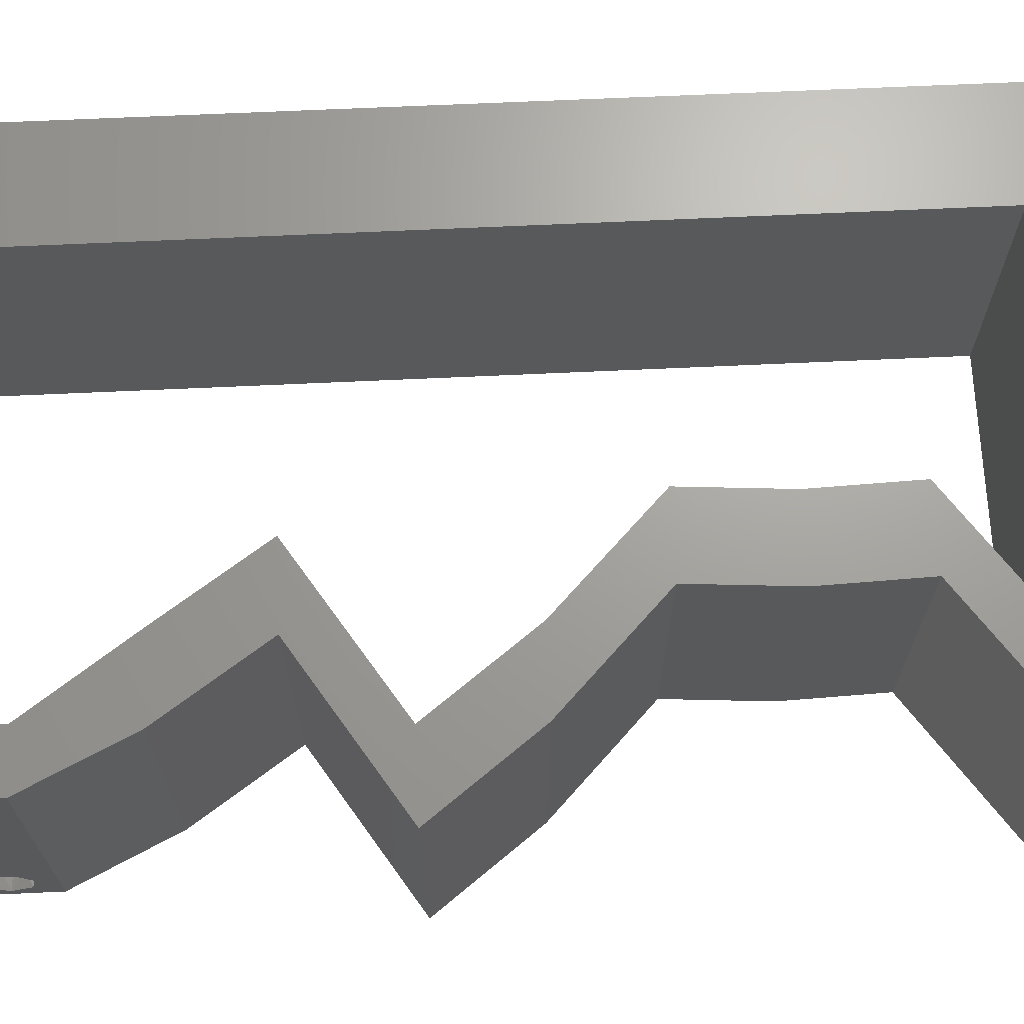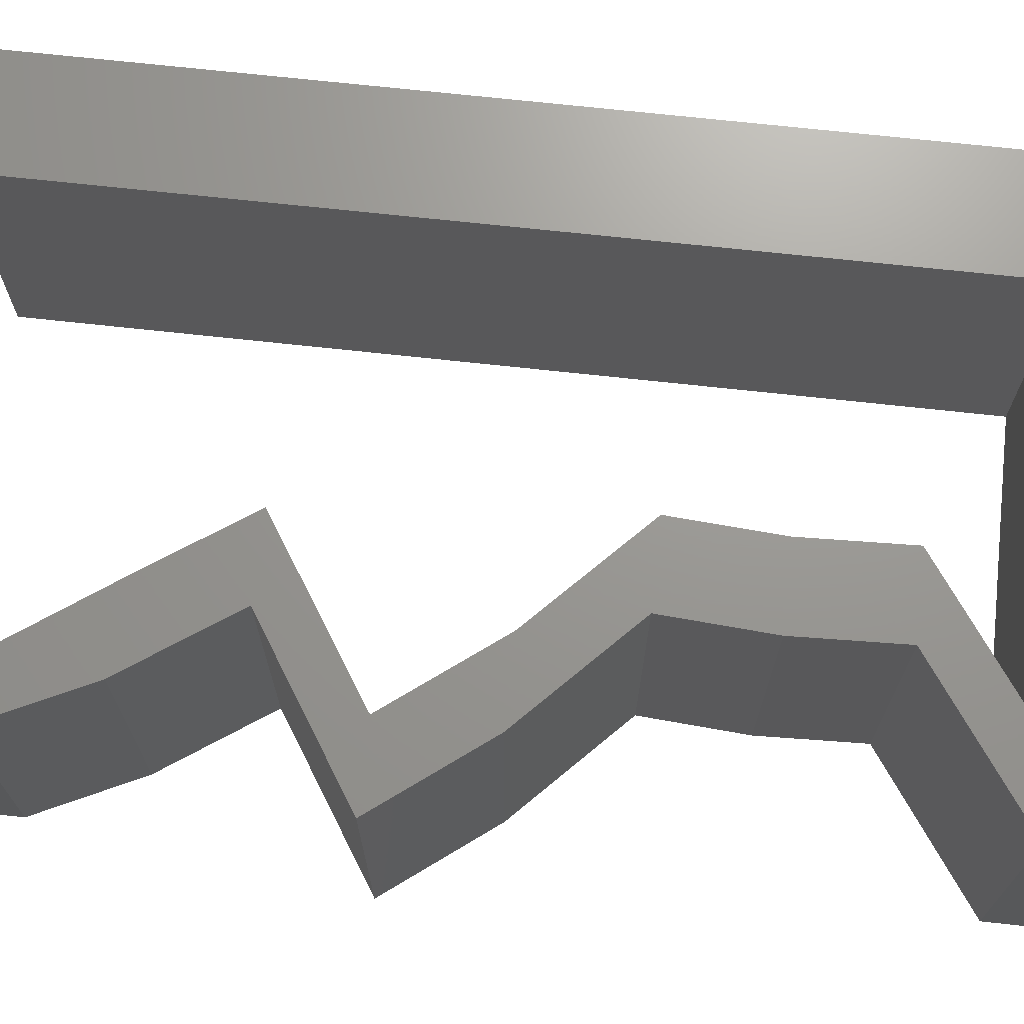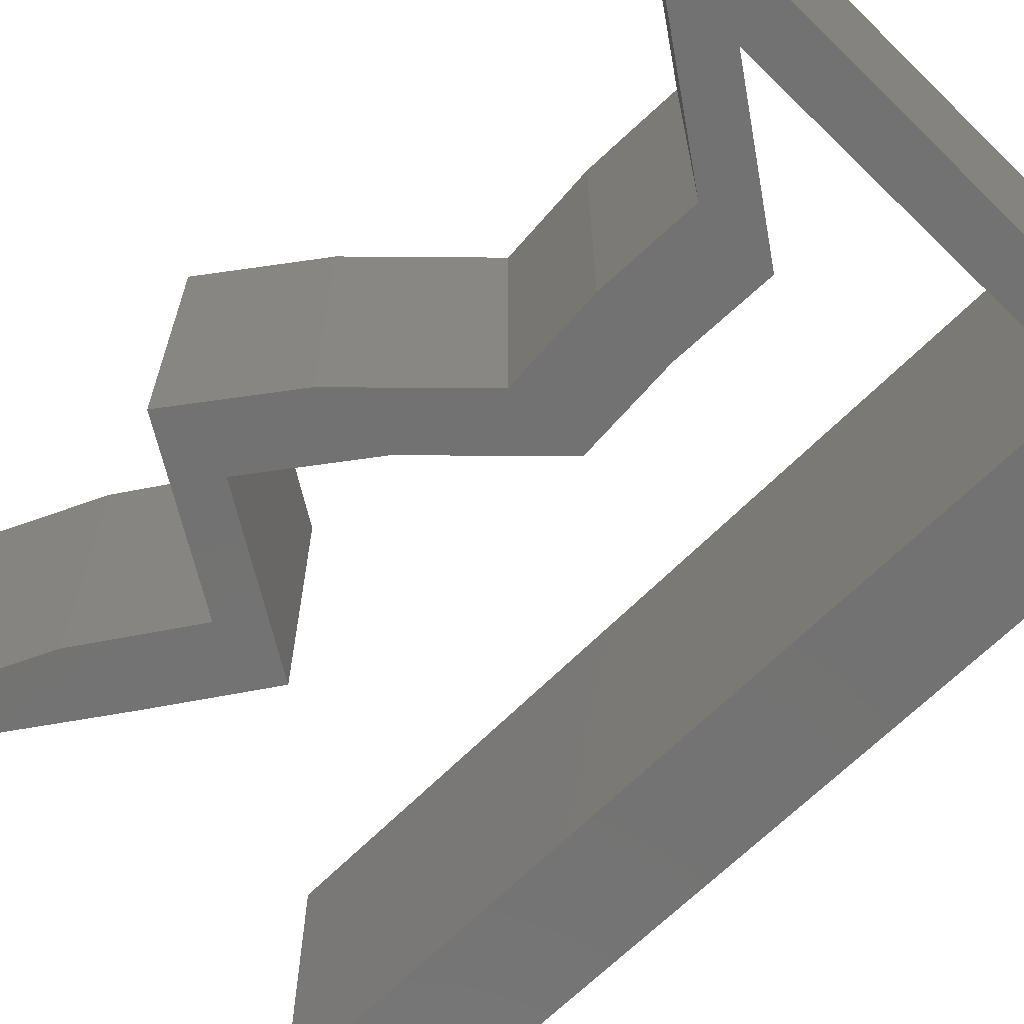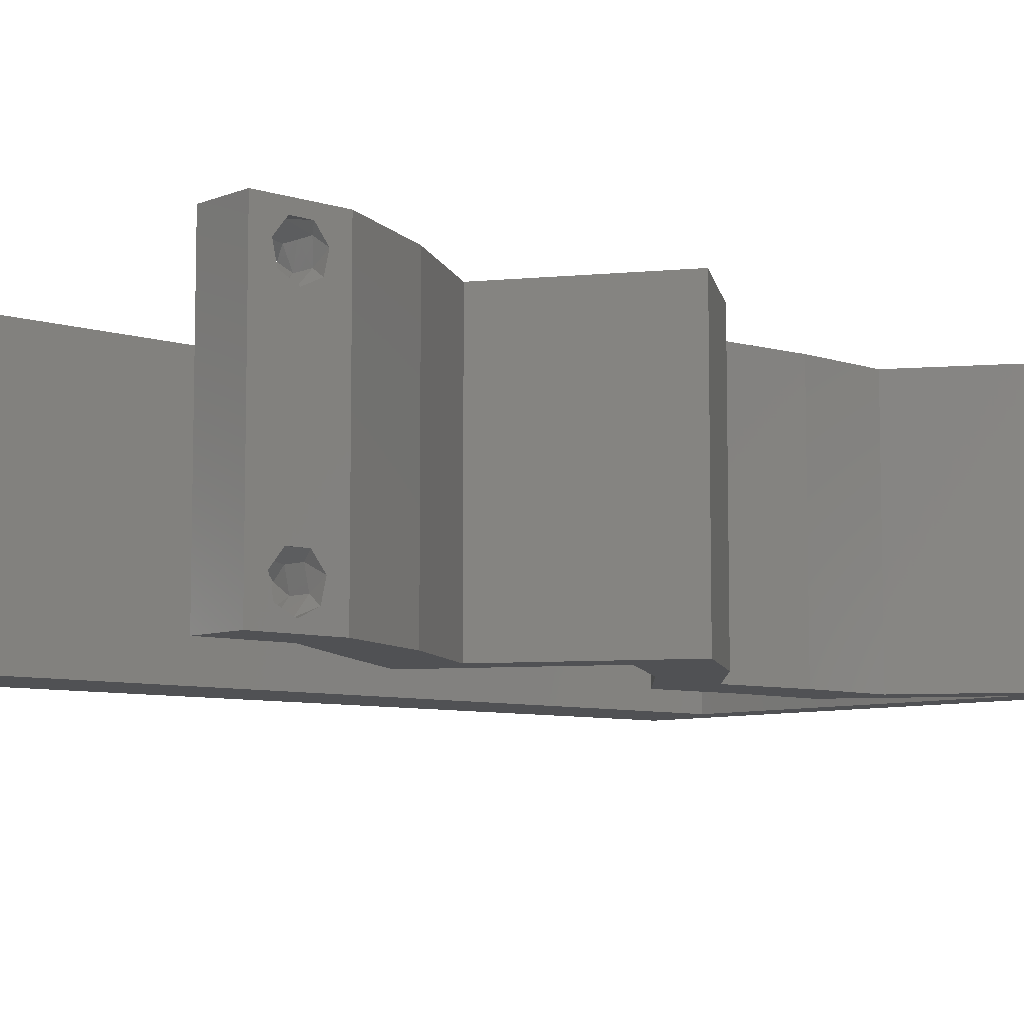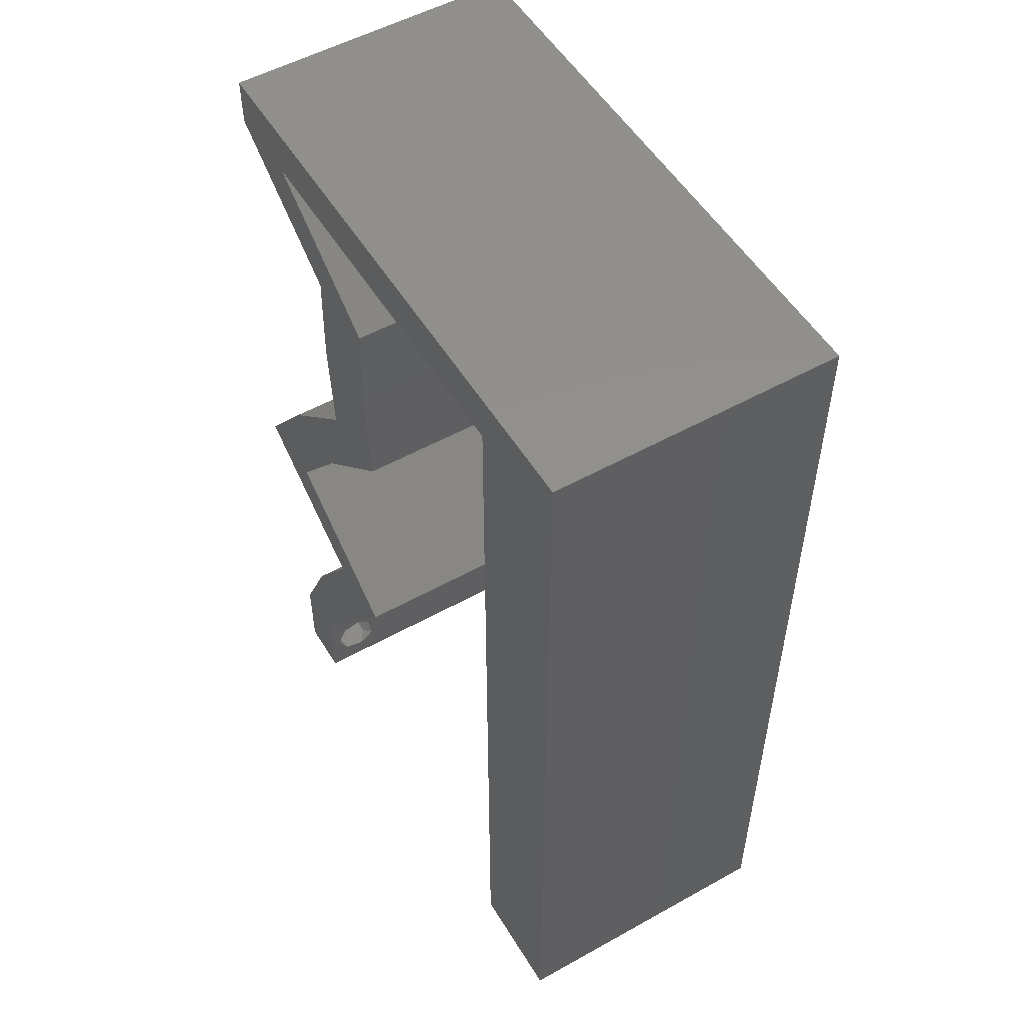
<metadata>
{"format":"stl","ext":"stl","renderer":"f3d","projection":"perspective","resolution":1024,"background":"white","views":[{"elev":68.2,"azim":87.4,"up":"+Z"},{"elev":70.0,"azim":96.3,"up":"+Z"},{"elev":-64.6,"azim":135.7,"up":"+Z"},{"elev":-7.5,"azim":47.8,"up":"+Z"},{"elev":53.1,"azim":-120.8,"up":"+Y"}]}
</metadata>
<code>
# stl→obj: 241 verts, 486 faces
v 0.04 0 0.01
v 0.04 -0.006 0.01
v 0.04 -0.002262 0.003932
v 0.04 -0.003 0.0159
v 0.04 -0.001671 0.00134
v 0.04 0 0
v 0.04 -0.001343 0.002778
v 0.04 -0.004657 0.002778
v 0.04 -0.006 0
v 0.04 -0.004329 0.00134
v 0.04 -0.003 0.0007
v 0.04 0 0.02
v 0.04 -0.002262 0.01913
v 0.04 -0.001343 0.01798
v 0.04 -0.004657 0.01798
v 0.04 -0.003738 0.01913
v 0.04 -0.006 0.02
v 0.04 -0.001671 0.01654
v 0.04 -0.004329 0.01654
v 0.04 -0.003738 0.003932
v 0.036 -0.006 0.01
v 0.036 0 0.01
v 0.036 -0.002262 0.003932
v 0.036 -0.003 0.0159
v 0.036 -0.001343 0.002778
v 0.036 0 0
v 0.036 -0.001671 0.00134
v 0.036 -0.004657 0.002778
v 0.036 -0.004329 0.00134
v 0.036 -0.006 0
v 0.036 -0.003 0.0007
v 0.036 -0.006 0.02
v 0.036 -0.003738 0.01913
v 0.036 -0.004657 0.01798
v 0.036 0 0.02
v 0.036 -0.001343 0.01798
v 0.036 -0.002262 0.01913
v 0.036 -0.001671 0.01654
v 0.036 -0.004329 0.01654
v 0.036 -0.003738 0.003932
v 0 -0.006 0.02
v 0.008 -0.006 0.02
v 0.004 -0.003 0.02
v 0.008 0 0.02
v 0 0 0.02
v 0.02439 0.04954 0.02
v 0.02465 0.04247 0.02
v 0.02733 0.04601 0.02
v 0.003998 0.005831 0.02
v 0.02978 0.03539 0.02
v 0.03026 0.04247 0.02
v 0.02722 0.03893 0.02
v 0.02417 0.03539 0.02
v 0.03 0.04954 0.02
v 0.007993 0.01132 0.02
v 0 0.012 0.02
v 0.007987 0.02265 0.02
v 0 0.024 0.02
v 0.004329 0.01712 0.02
v 0.038 -0.003 0.02
v 0 0.048 0.02
v 0.007966 0.05662 0.02
v 0 0.06 0.02
v 0.01 0.06 0.02
v 0.03439 0.05662 0.02
v 0.04 0.05662 0.02
v 0.04 0.06 0.02
v 0.03 0.06 0.02
v 0.035 0.05308 0.02
v 0.02939 0.05308 0.02
v 0.03154 0.02831 0.02
v 0.03715 0.02831 0.02
v 0.04256 0.02123 0.02
v 0.03696 0.02123 0.02
v 0.03713 0.01769 0.02
v 0.03658 0.007078 0.02
v 0.03169 0.01416 0.02
v 0.03097 0.007078 0.02
v 0.02608 0.01416 0.02
v 0.03152 0.01769 0.02
v 0.02558 0.05662 0.02
v 0.007973 0.0453 0.02
v 0.01677 0.05662 0.02
v 0 0.036 0.02
v 0.00798 0.03397 0.02
v 0.02 0.06 0.02
v 0 -0.006 0.01
v 0 -0.003 0.015
v 0 0 0.01
v 0 -0.006 0
v 0 -0.003 0.005
v 0 0 0
v 0.004 -0.006 0.015
v 0.008 -0.006 0.01
v 0.004 -0.006 0.005
v 0.008 -0.006 0
v 0 0.009 0.0114
v 0 0.06 0
v 0 0.051 0.0086
v 0 0.06 0.01
v 0 0.048 0
v 0 0.0415 0.009767
v 0 0.03 0.01
v 0 0.036 0
v 0 0.024 0
v 0 0.0185 0.01023
v 0 0.012 0
v 0 0.005337 0.005128
v 0 0.05466 0.01487
v 0.008 0 0
v 0.004 -0.003 0
v 0.02439 0.04954 0
v 0.02733 0.04601 0
v 0.02465 0.04247 0
v 0.003998 0.005831 0
v 0.02978 0.03539 0
v 0.02722 0.03893 0
v 0.03026 0.04247 0
v 0.02417 0.03539 0
v 0.03 0.04954 0
v 0.007993 0.01132 0
v 0.007987 0.02265 0
v 0.004329 0.01712 0
v 0.038 -0.003 0
v 0.007966 0.05662 0
v 0.01 0.06 0
v 0.03439 0.05662 0
v 0.04 0.06 0
v 0.04 0.05662 0
v 0.03 0.06 0
v 0.035 0.05308 0
v 0.02939 0.05308 0
v 0.03715 0.02831 0
v 0.03154 0.02831 0
v 0.04256 0.02123 0
v 0.03696 0.02123 0
v 0.03713 0.01769 0
v 0.03658 0.007078 0
v 0.03097 0.007078 0
v 0.03169 0.01416 0
v 0.02608 0.01416 0
v 0.03152 0.01769 0
v 0.02558 0.05662 0
v 0.007973 0.0453 0
v 0.01677 0.05662 0
v 0.00798 0.03397 0
v 0.02 0.06 0
v 0.008 0 0.01
v 0.008 -0.003 0.015
v 0.008 -0.003 0.005
v 0.015 0.06 0.01134
v 0.025 0.06 0.008977
v 0.006575 0.06 0.007337
v 0.03344 0.06 0.01273
v 0.04 0.06 0.01
v 0.03407 0.06 0.005945
v 0.005798 0.06 0.01422
v 0.04 0.05662 0.01
v 0.03 0.04954 0.01
v 0.03013 0.04601 0.015
v 0.03026 0.04247 0.01
v 0.03013 0.04601 0.005
v 0.03002 0.03893 0.015
v 0.02978 0.03539 0.01
v 0.03002 0.03893 0.005
v 0.03347 0.03185 0.005
v 0.03347 0.03185 0.015
v 0.03715 0.02831 0.01
v 0.03986 0.02477 0.015
v 0.04256 0.02123 0.01
v 0.03986 0.02477 0.005
v 0.03169 0.01416 0.01
v 0.03413 0.01062 0.015
v 0.03658 0.007078 0.01
v 0.03413 0.01062 0.005
v 0.03829 0.003539 0.015
v 0.03829 0.003539 0.005
v 0.03349 0.003539 0.015
v 0.03097 0.007078 0.01
v 0.03349 0.003539 0.005
v 0.02852 0.01062 0.015
v 0.02608 0.01416 0.01
v 0.02852 0.01062 0.005
v 0.03696 0.02123 0.01
v 0.03425 0.02477 0.015
v 0.03154 0.02831 0.01
v 0.03425 0.02477 0.005
v 0.02786 0.03185 0.005
v 0.02786 0.03185 0.015
v 0.02417 0.03539 0.01
v 0.02441 0.03893 0.015
v 0.02465 0.04247 0.01
v 0.02441 0.03893 0.005
v 0.02452 0.04601 0.015
v 0.02439 0.04954 0.01
v 0.02452 0.04601 0.005
v 0.03439 0.05662 0.01
v 0.02781 0.05662 0.0128
v 0.02135 0.05662 0.007226
v 0.01436 0.05662 0.006481
v 0.007966 0.05662 0.01
v 0.01493 0.05662 0.01305
v 0.0287 0.05662 0.006006
v 0.02118 0.05662 0.0146
v 0.007971 0.04811 0.00823
v 0.007995 0.008515 0.00823
v 0.00799 0.01746 0.009674
v 0.007977 0.03916 0.009674
v 0.007983 0.02831 0.009891
v 0.007997 0.00496 0.01456
v 0.0385 -0.002262 0.01607
v 0.03873 -0.003738 0.01607
v 0.03726 -0.003758 0.01608
v 0.03712 -0.002262 0.01607
v 0.03727 -0.004657 0.01722
v 0.03875 -0.004657 0.01722
v 0.03873 -0.003 0.0193
v 0.03802 -0.004336 0.01865
v 0.03725 -0.003 0.0193
v 0.03798 -0.001664 0.01865
v 0.03685 -0.001671 0.01866
v 0.03727 -0.001343 0.01722
v 0.03875 -0.001343 0.01722
v 0.03687 -0.004326 0.01866
v 0.03916 -0.004329 0.01866
v 0.03914 -0.001674 0.01866
v 0.03873 -0.003738 0.0008684
v 0.03727 -0.002262 0.0008684
v 0.03726 -0.003758 0.0008785
v 0.03874 -0.002242 0.0008785
v 0.03727 -0.001671 0.00346
v 0.03873 -0.003 0.0041
v 0.03725 -0.003 0.0041
v 0.03873 -0.001343 0.002022
v 0.03725 -0.001343 0.002022
v 0.03875 -0.001671 0.00346
v 0.03727 -0.004657 0.002022
v 0.03875 -0.004657 0.002022
v 0.03802 -0.004336 0.003451
v 0.03687 -0.004326 0.003464
v 0.03916 -0.004329 0.00346
f 1 2 3
f 1 4 2
f 5 6 7
f 8 9 10
f 10 9 11
f 11 6 5
f 12 13 14
f 15 16 17
f 12 17 13
f 13 17 16
f 9 6 11
f 7 6 1
f 1 12 18
f 18 12 14
f 2 19 17
f 19 15 17
f 2 9 8
f 18 4 1
f 4 19 2
f 7 1 3
f 20 2 8
f 3 2 20
f 21 22 23
f 24 22 21
f 25 26 27
f 28 29 30
f 30 29 31
f 27 26 31
f 32 33 34
f 35 36 37
f 37 32 35
f 33 32 37
f 35 38 36
f 26 30 31
f 25 22 26
f 32 39 21
f 34 39 32
f 22 38 35
f 30 21 28
f 21 39 24
f 24 38 22
f 28 21 40
f 40 21 23
f 23 22 25
f 41 42 43
f 44 45 43
f 46 47 48
f 45 44 49
f 50 51 52
f 47 53 52
f 54 46 48
f 55 56 49
f 57 58 59
f 47 51 48
f 32 17 60
f 12 35 60
f 53 50 52
f 45 41 43
f 42 44 43
f 56 55 59
f 51 47 52
f 56 45 49
f 51 54 48
f 17 12 60
f 35 32 60
f 44 55 49
f 58 56 59
f 55 57 59
f 61 62 63
f 62 64 63
f 65 66 67
f 68 65 67
f 66 65 69
f 46 54 70
f 54 69 70
f 50 71 72
f 53 71 50
f 73 72 74
f 72 71 74
f 75 73 74
f 76 77 78
f 78 77 79
f 77 80 79
f 75 80 77
f 12 76 35
f 35 76 78
f 80 75 74
f 68 81 65
f 69 65 70
f 62 61 82
f 64 62 83
f 84 58 85
f 85 58 57
f 61 84 82
f 82 84 85
f 86 64 83
f 68 86 81
f 81 86 83
f 87 88 89
f 45 88 41
f 90 91 92
f 89 91 87
f 41 88 87
f 89 88 45
f 87 91 90
f 92 91 89
f 42 93 94
f 87 93 41
f 90 95 87
f 94 95 96
f 41 93 42
f 94 93 87
f 96 95 90
f 87 95 94
f 45 97 89
f 98 99 100
f 101 99 98
f 56 97 45
f 102 103 84
f 104 103 102
f 104 102 101
f 84 103 58
f 105 103 104
f 106 103 105
f 58 106 56
f 61 102 84
f 107 106 105
f 58 103 106
f 92 108 107
f 63 109 61
f 61 99 102
f 107 97 106
f 107 108 97
f 61 109 99
f 106 97 56
f 102 99 101
f 100 109 63
f 89 108 92
f 97 108 89
f 99 109 100
f 110 111 92
f 90 111 96
f 112 113 114
f 92 115 110
f 116 117 118
f 114 117 119
f 120 113 112
f 121 115 107
f 122 123 105
f 114 113 118
f 30 124 9
f 6 124 26
f 119 117 116
f 96 111 110
f 92 111 90
f 107 123 121
f 118 117 114
f 107 115 92
f 118 113 120
f 9 124 6
f 26 124 30
f 110 115 121
f 105 123 107
f 121 123 122
f 101 98 125
f 125 98 126
f 127 128 129
f 130 128 127
f 129 131 127
f 112 132 120
f 132 131 120
f 116 133 134
f 119 116 134
f 135 136 133
f 133 136 134
f 137 136 135
f 138 139 140
f 139 141 140
f 140 141 142
f 142 137 140
f 6 26 138
f 26 139 138
f 142 136 137
f 130 127 143
f 127 131 132
f 144 101 125
f 125 126 145
f 104 146 105
f 146 122 105
f 104 101 144
f 144 146 104
f 145 126 147
f 130 143 147
f 147 143 145
f 148 149 94
f 42 149 44
f 110 150 96
f 94 150 148
f 44 149 148
f 94 149 42
f 96 150 94
f 148 150 110
f 126 151 147
f 68 152 86
f 151 152 147
f 86 152 151
f 126 153 151
f 68 154 152
f 147 152 130
f 86 151 64
f 98 153 126
f 100 153 98
f 67 154 68
f 155 154 67
f 152 156 130
f 151 157 64
f 154 156 152
f 153 157 151
f 130 156 128
f 128 156 155
f 63 157 100
f 64 157 63
f 100 157 153
f 155 156 154
f 155 67 66
f 158 155 66
f 129 128 155
f 129 155 158
f 159 158 69
f 131 158 159
f 158 66 69
f 69 54 159
f 131 129 158
f 159 120 131
f 159 160 161
f 51 160 54
f 120 162 118
f 161 162 159
f 54 160 159
f 161 160 51
f 159 162 120
f 118 162 161
f 50 163 51
f 161 163 164
f 118 165 116
f 164 165 161
f 51 163 161
f 164 163 50
f 161 165 118
f 116 165 164
f 116 166 133
f 72 167 50
f 168 166 167
f 50 167 164
f 168 167 72
f 167 166 164
f 164 166 116
f 133 166 168
f 72 169 168
f 170 169 73
f 168 171 133
f 135 171 170
f 73 169 72
f 168 169 170
f 133 171 135
f 170 171 168
f 172 170 75
f 172 137 170
f 170 73 75
f 75 77 172
f 170 137 135
f 140 137 172
f 77 173 172
f 174 173 76
f 138 175 174
f 172 175 140
f 76 173 77
f 172 173 174
f 140 175 138
f 174 175 172
f 76 176 174
f 1 176 12
f 174 177 138
f 6 177 1
f 12 176 76
f 174 176 1
f 1 177 174
f 138 177 6
f 2 17 32
f 21 2 32
f 30 9 2
f 30 2 21
f 35 178 22
f 179 178 78
f 139 180 179
f 22 180 26
f 22 178 179
f 78 178 35
f 26 180 139
f 179 180 22
f 78 181 179
f 182 181 79
f 179 183 139
f 141 183 182
f 79 181 78
f 179 181 182
f 139 183 141
f 182 183 179
f 184 182 80
f 142 182 184
f 182 79 80
f 80 74 184
f 142 141 182
f 184 136 142
f 74 185 184
f 186 185 71
f 184 187 136
f 134 187 186
f 71 185 74
f 184 185 186
f 136 187 134
f 186 187 184
f 134 188 119
f 53 189 71
f 71 189 186
f 190 189 53
f 189 188 186
f 190 188 189
f 186 188 134
f 119 188 190
f 47 191 53
f 190 191 192
f 119 193 114
f 192 193 190
f 53 191 190
f 192 191 47
f 190 193 119
f 114 193 192
f 192 194 195
f 46 194 47
f 114 196 112
f 195 196 192
f 47 194 192
f 195 194 46
f 192 196 114
f 112 196 195
f 197 195 70
f 197 132 195
f 195 46 70
f 70 65 197
f 132 112 195
f 127 132 197
f 81 198 65
f 65 198 197
f 143 199 145
f 125 200 201
f 201 202 62
f 143 203 199
f 145 200 125
f 197 203 127
f 62 202 83
f 204 198 81
f 204 202 199
f 83 204 81
f 199 203 198
f 199 200 145
f 202 200 199
f 127 203 143
f 199 198 204
f 83 202 204
f 201 200 202
f 198 203 197
f 82 205 62
f 201 205 125
f 110 206 148
f 122 207 121
f 144 208 146
f 57 209 85
f 125 205 144
f 121 206 110
f 122 209 207
f 208 209 146
f 207 209 57
f 85 209 208
f 55 210 206
f 146 209 122
f 55 207 57
f 85 208 82
f 55 206 207
f 208 205 82
f 44 210 55
f 207 206 121
f 144 205 208
f 148 210 44
f 206 210 148
f 62 205 201
f 24 4 211
f 4 24 212
f 212 24 213
f 24 211 214
f 212 215 216
f 217 218 219
f 220 217 219
f 215 212 213
f 220 219 221
f 222 211 223
f 219 218 224
f 218 217 225
f 217 220 226
f 211 222 214
f 222 223 220
f 216 215 218
f 13 16 217
f 39 34 215
f 36 38 222
f 15 19 216
f 33 37 219
f 18 14 223
f 211 18 223
f 19 4 212
f 19 212 216
f 222 220 221
f 216 218 225
f 218 215 224
f 39 215 213
f 215 34 224
f 220 223 226
f 36 222 221
f 217 16 225
f 13 217 226
f 223 14 226
f 222 38 214
f 219 37 221
f 15 216 225
f 33 219 224
f 4 18 211
f 38 24 214
f 34 33 224
f 14 13 226
f 37 36 221
f 16 15 225
f 24 39 213
f 11 31 227
f 31 11 228
f 227 31 229
f 228 11 230
f 231 232 233
f 234 231 235
f 232 231 236
f 231 234 236
f 227 237 238
f 228 234 235
f 232 239 233
f 234 228 230
f 237 227 229
f 233 239 240
f 239 232 241
f 238 237 239
f 23 25 231
f 29 28 237
f 5 7 234
f 3 20 232
f 23 231 233
f 231 25 235
f 3 232 236
f 234 7 236
f 40 23 233
f 8 10 238
f 25 27 235
f 7 3 236
f 10 11 227
f 27 31 228
f 27 228 235
f 10 227 238
f 238 239 241
f 239 237 240
f 29 237 229
f 5 234 230
f 237 28 240
f 232 20 241
f 8 238 241
f 40 233 240
f 28 40 240
f 20 8 241
f 11 5 230
f 31 29 229

</code>
